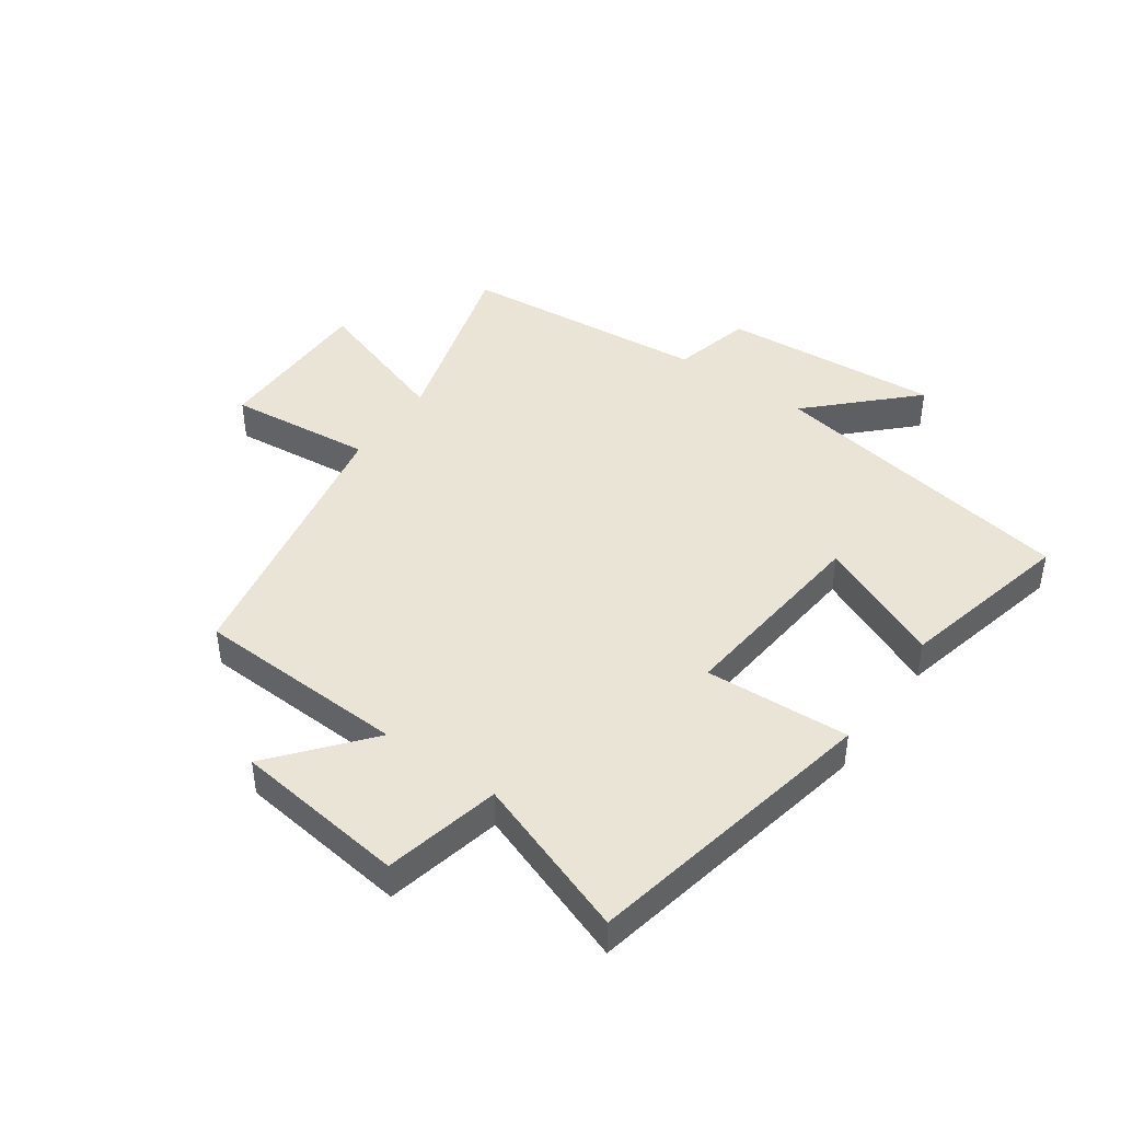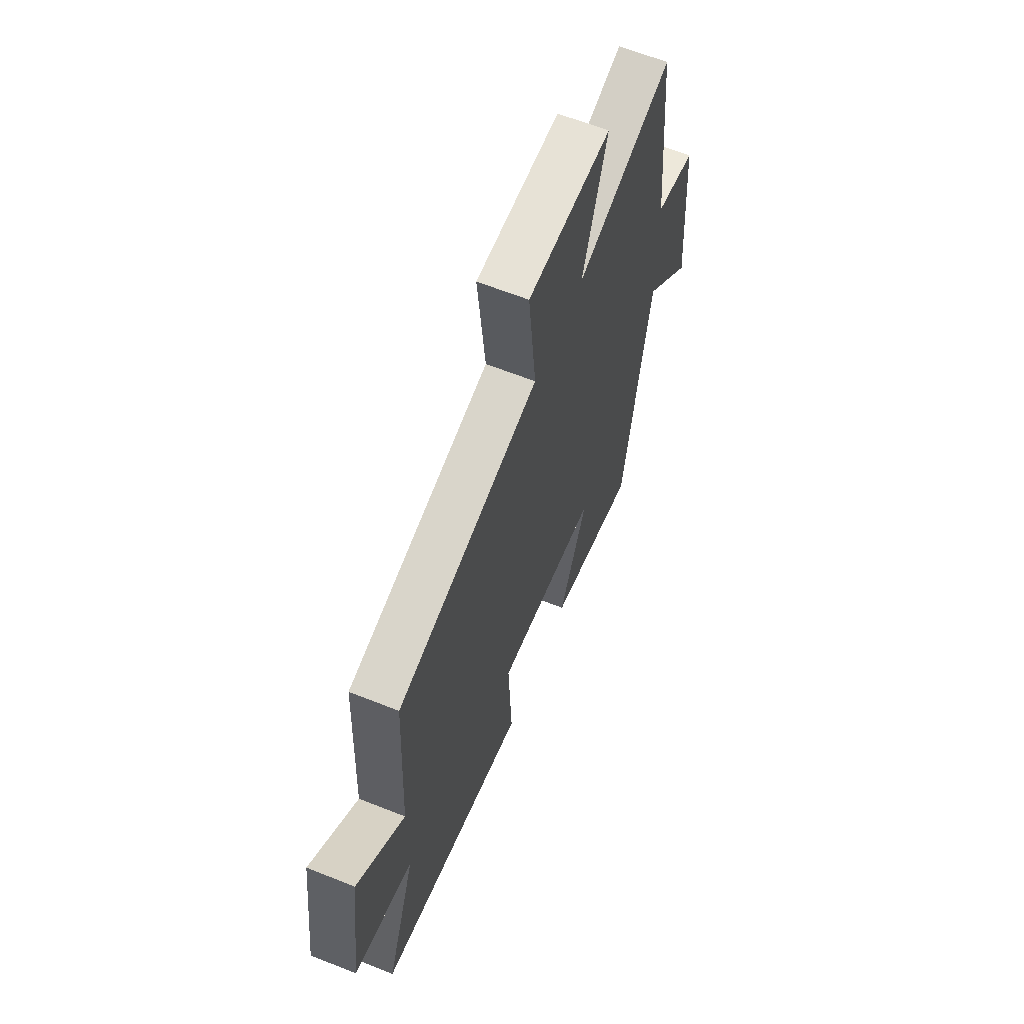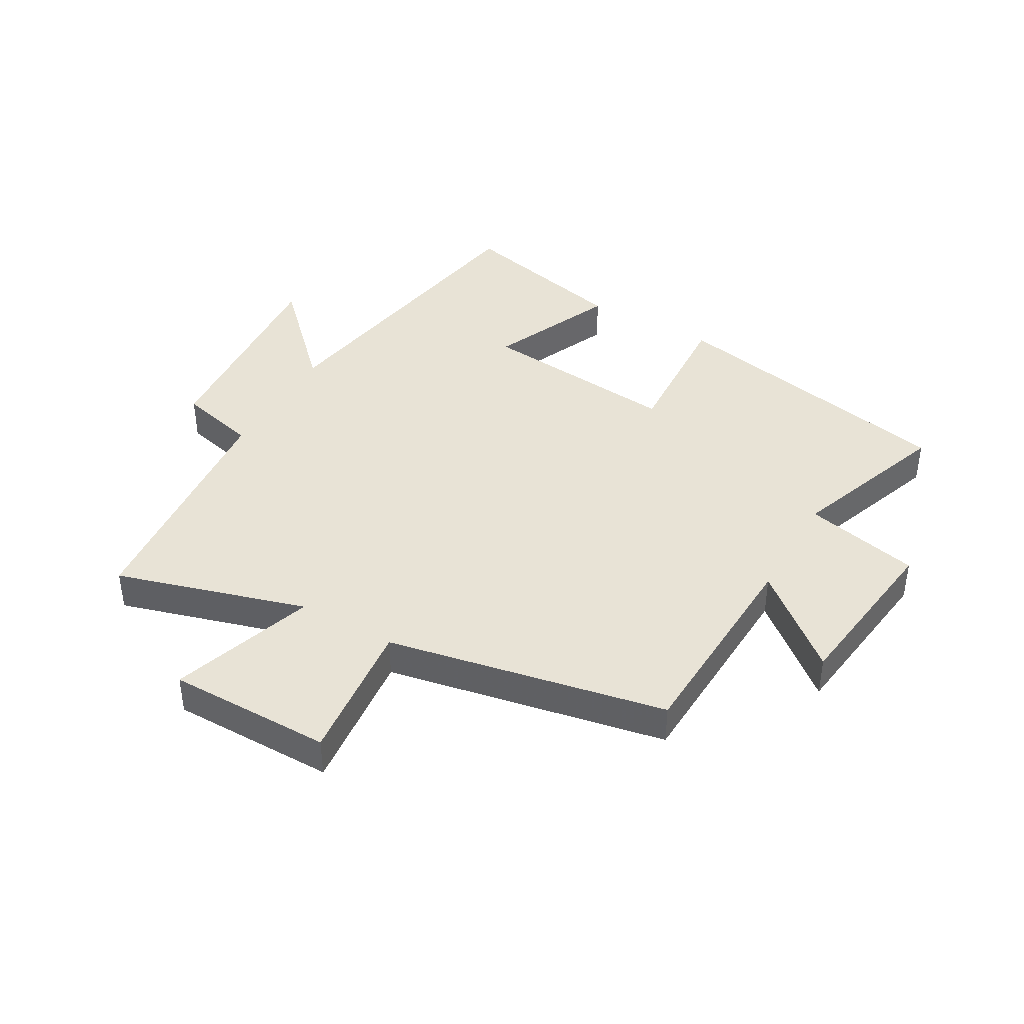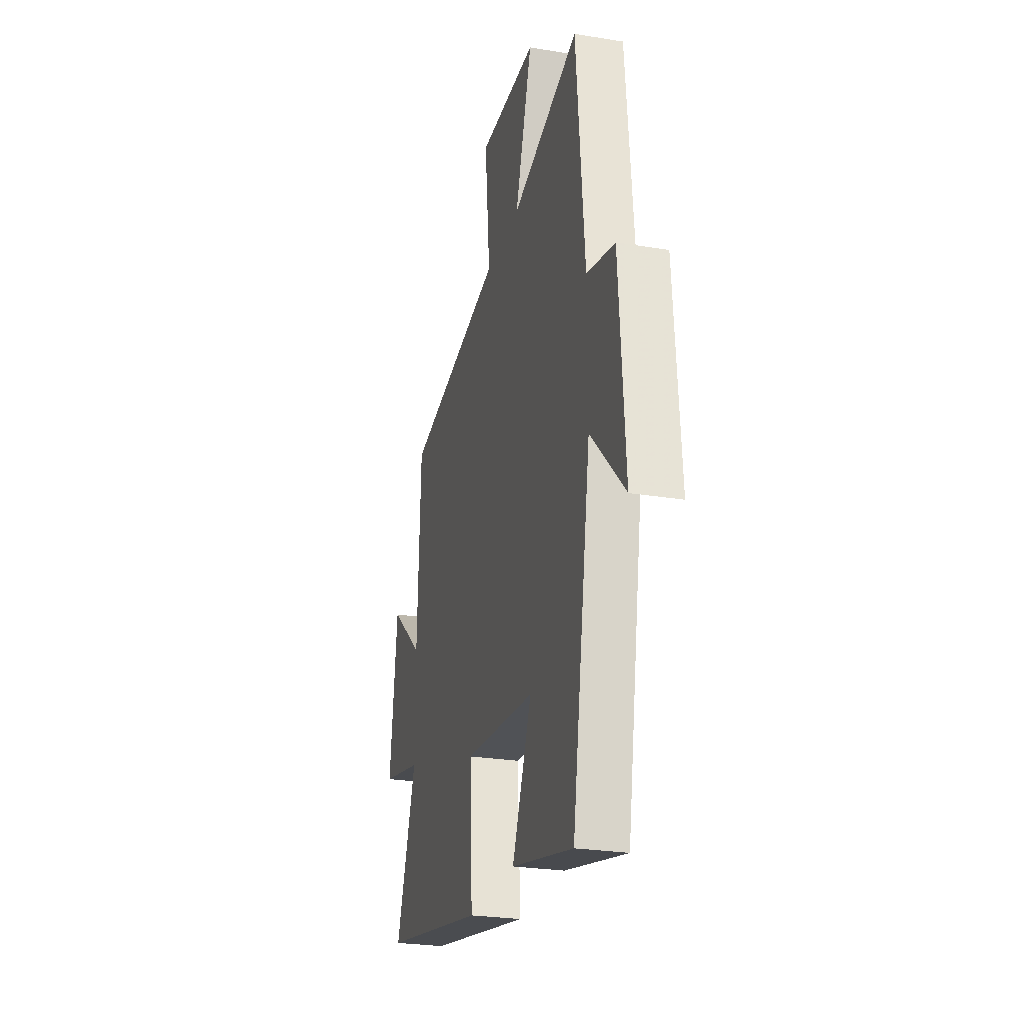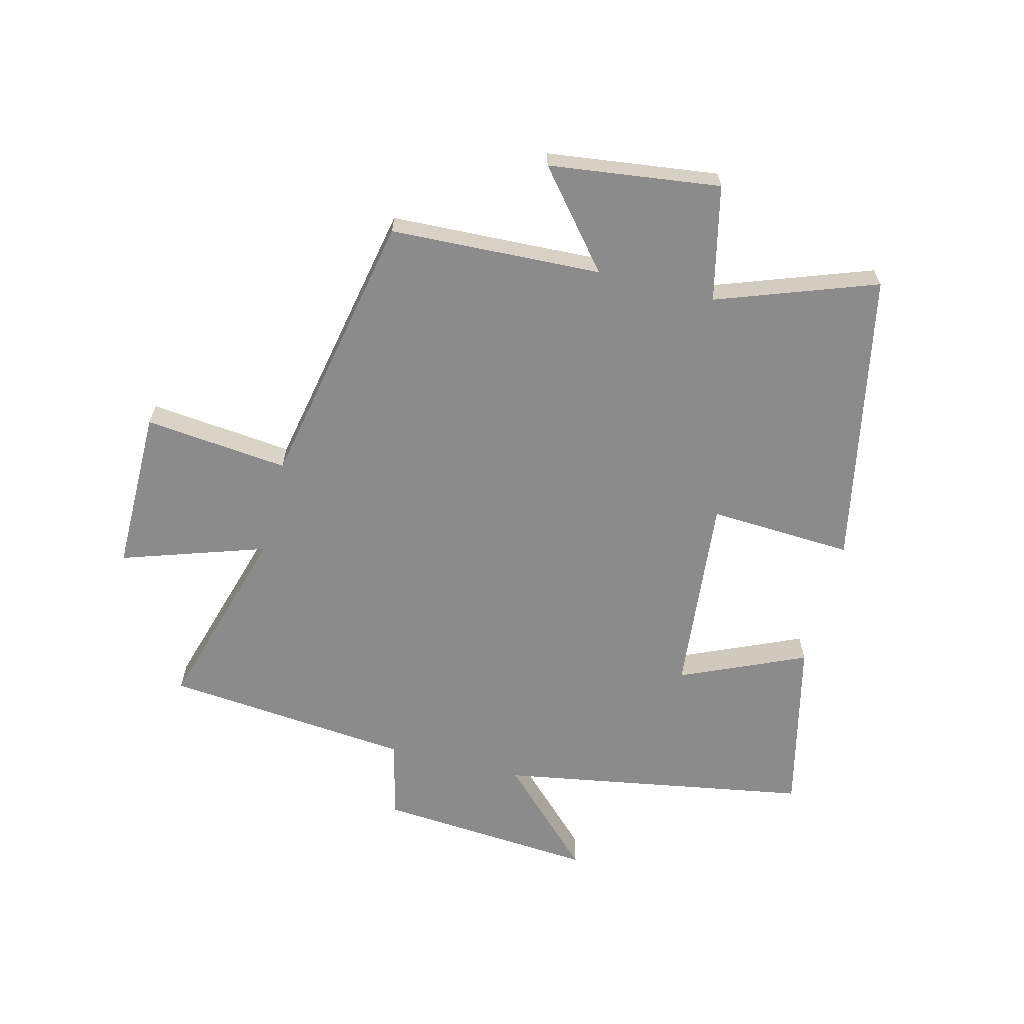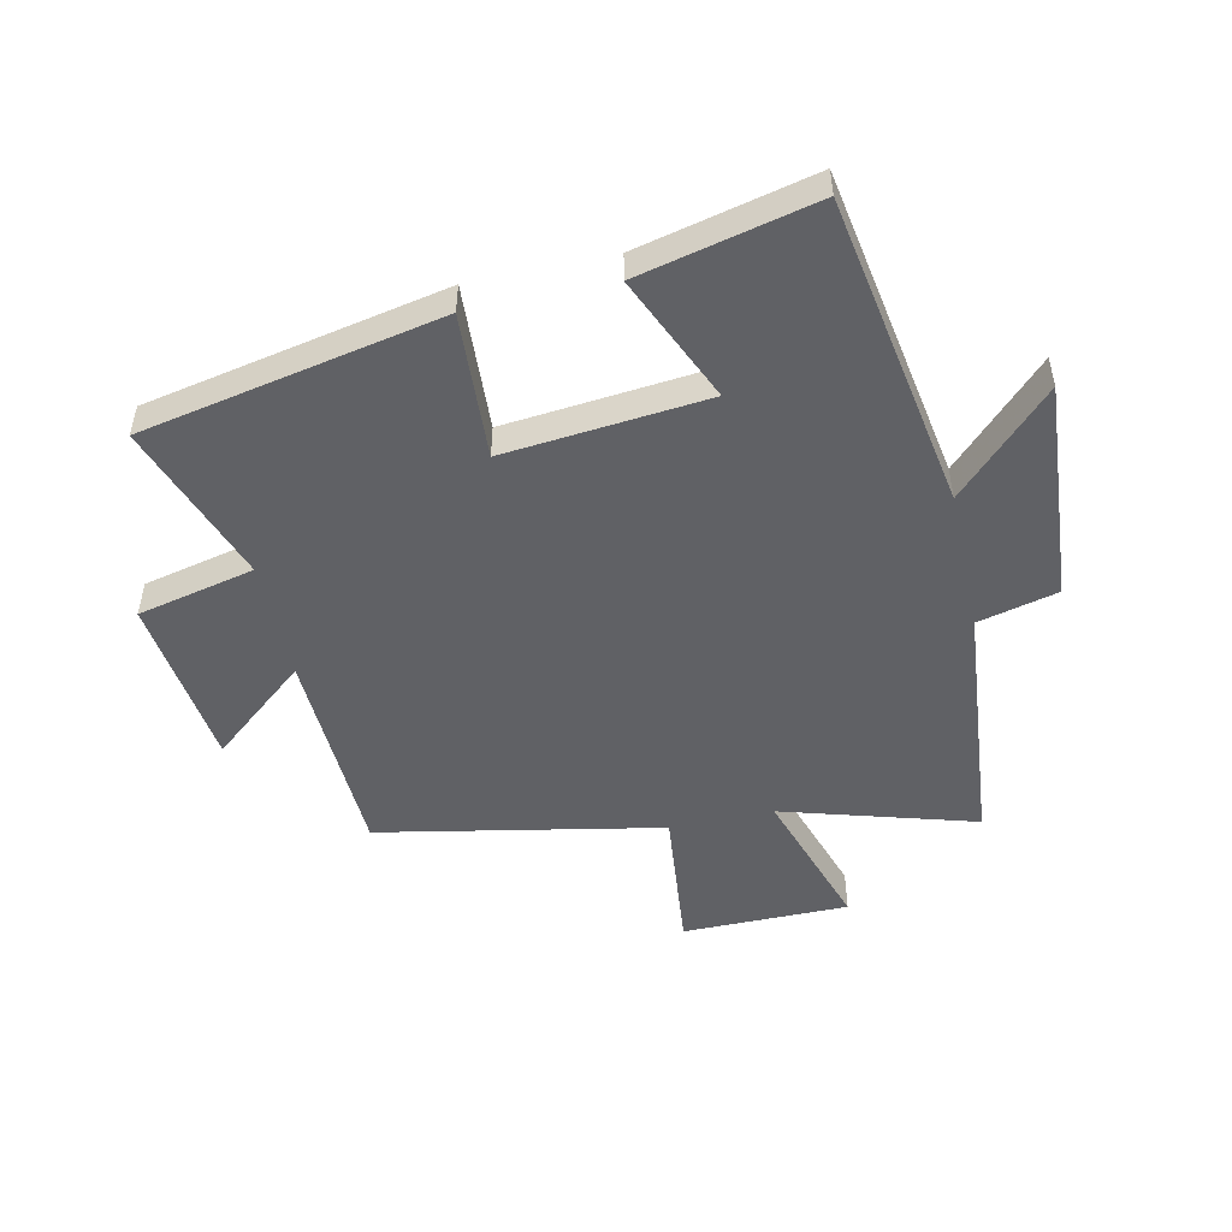
<metadata>
{"format":"obj","ext":"obj","renderer":"f3d","projection":"perspective","resolution":1024,"background":"white","views":[{"elev":43.8,"azim":125.3,"up":"+Y"},{"elev":63.0,"azim":112.0,"up":"+Z"},{"elev":41.4,"azim":29.8,"up":"+Y"},{"elev":-25.9,"azim":-104.6,"up":"+Z"},{"elev":-63.9,"azim":75.8,"up":"+Y"},{"elev":-50.1,"azim":-167.6,"up":"+Y"}]}
</metadata>
<code>
v -0.412 0.07 -0.567
v -0.5 0.07 -0.051
v -0.659 0.07 -0.211
v -0.631 0.07 0.151
v -0.5 0.07 0.183
v -0.461 0.07 0.593
v -0.146 0.07 0.5
v -0.225 0.07 0.739
v 0.047 0.07 0.739
v 0.022 0.07 0.5
v 0.485 0.07 0.409
v 0.5 0.07 0.059
v 0.656 0.07 0.188
v 0.692 0.07 -0.096
v 0.5 0.07 -0.139
v 0.595 0.07 -0.403
v 0.105 0.07 -0.5
v 0.118 0.07 -0.261
v -0.214 0.07 -0.293
v -0.123 0.07 -0.5
v -0.412 0 -0.567
v -0.5 0 -0.051
v -0.659 0 -0.211
v -0.631 0 0.151
v -0.5 0 0.183
v -0.461 0 0.593
v -0.146 0 0.5
v -0.225 0 0.739
v 0.047 0 0.739
v 0.022 0 0.5
v 0.485 0 0.409
v 0.5 0 0.059
v 0.656 0 0.188
v 0.692 0 -0.096
v 0.5 0 -0.139
v 0.595 0 -0.403
v 0.105 0 -0.5
v 0.118 0 -0.261
v -0.214 0 -0.293
v -0.123 0 -0.5
f 19 20 1 2
f 18 19 2
f 15 16 17 18
f 15 18 2
f 12 13 14 15
f 12 15 2
f 11 12 2
f 10 11 2
f 7 8 9 10
f 7 10 2 3
f 5 6 7
f 5 7 3
f 3 4 5
f 22 21 40 39
f 22 39 38
f 38 37 36 35
f 22 38 35
f 35 34 33 32
f 22 35 32
f 22 32 31
f 22 31 30
f 30 29 28 27
f 23 22 30 27
f 27 26 25
f 23 27 25
f 25 24 23
f 1 21 22 2
f 2 22 23 3
f 3 23 24 4
f 4 24 25 5
f 5 25 26 6
f 6 26 27 7
f 7 27 28 8
f 8 28 29 9
f 9 29 30 10
f 10 30 31 11
f 11 31 32 12
f 12 32 33 13
f 13 33 34 14
f 14 34 35 15
f 15 35 36 16
f 16 36 37 17
f 17 37 38 18
f 18 38 39 19
f 19 39 40 20
f 20 40 21 1

</code>
